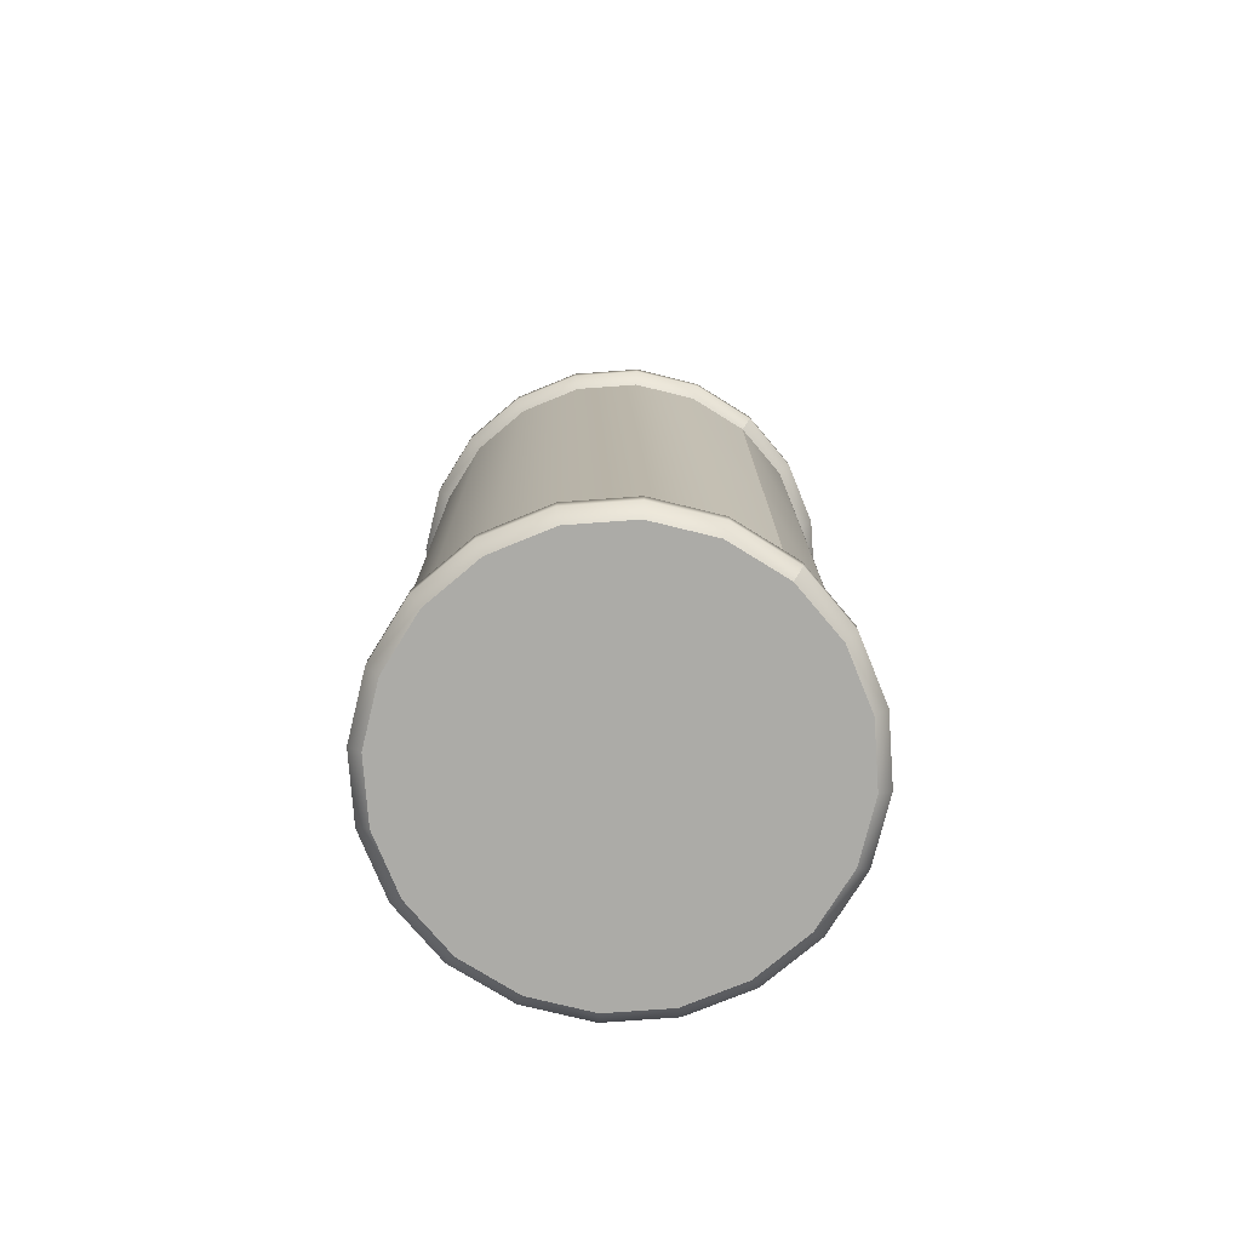
<metadata>
{"format":"obj","ext":"obj","renderer":"f3d","projection":"perspective","resolution":1024,"background":"white","views":[{"elev":-76.3,"azim":139.2,"up":"+Y"}]}
</metadata>
<code>
v -0.1832 1.396 -0.2488
v -0.1797 1.445 -0.2439
v -0.09468 1.445 -0.2873
v -0.09652 1.396 -0.2929
v -0.252 1.396 -0.18
v -0.2472 1.445 -0.1764
v -0.2962 1.396 -0.09328
v -0.2905 1.445 -0.09143
v -0.3114 1.396 0.002809
v -0.3054 1.445 0.002809
v -0.2962 1.396 0.0989
v -0.2905 1.445 0.09706
v -0.252 1.396 0.1856
v -0.2472 1.445 0.1821
v -0.1832 1.396 0.2544
v -0.1797 1.445 0.2495
v -0.09652 1.396 0.2985
v -0.09468 1.445 0.2929
v -0.000431 1.396 0.3138
v -0.000431 1.445 0.3078
v 0.09566 1.396 0.2985
v 0.09381 1.445 0.2929
v 0.1823 1.396 0.2544
v 0.1788 1.445 0.2495
v 0.2511 1.396 0.1856
v 0.2463 1.445 0.1821
v 0.2953 1.396 0.0989
v 0.2896 1.445 0.09706
v 0.3105 1.396 0.002809
v 0.3046 1.445 0.002809
v 0.2953 1.396 -0.09328
v 0.2896 1.445 -0.09143
v 0.2511 1.396 -0.18
v 0.2463 1.445 -0.1764
v 0.1823 1.396 -0.2488
v 0.1788 1.445 -0.2439
v 0.09566 1.396 -0.2929
v 0.09381 1.445 -0.2873
v -0.000431 1.396 -0.3081
v -0.000431 1.445 -0.3022
v -0.000431 1.445 -0.3022
v -0.000431 1.396 -0.3081
v -0.1693 1.491 -0.2296
v -0.08921 1.491 -0.2704
v -0.2329 1.491 -0.1661
v -0.2737 1.491 -0.08597
v -0.2877 1.491 0.002809
v -0.2737 1.491 0.09159
v -0.2329 1.491 0.1717
v -0.1693 1.491 0.2352
v -0.08921 1.491 0.276
v -0.000431 1.491 0.2901
v 0.08835 1.491 0.276
v 0.1684 1.491 0.2352
v 0.232 1.491 0.1717
v 0.2728 1.491 0.09159
v 0.2869 1.491 0.002809
v 0.2728 1.491 -0.08597
v 0.232 1.491 -0.1661
v 0.1684 1.491 -0.2296
v 0.08835 1.491 -0.2704
v -0.000431 1.491 -0.2845
v -0.000431 1.491 -0.2845
v -0.1524 1.534 -0.2064
v -0.08033 1.534 -0.2431
v -0.2096 1.534 -0.1492
v -0.2463 1.534 -0.07709
v -0.259 1.534 0.002809
v -0.2463 1.534 0.08271
v -0.2096 1.534 0.1548
v -0.1524 1.534 0.212
v -0.08033 1.534 0.2487
v -0.000431 1.534 0.2614
v 0.07947 1.534 0.2487
v 0.1515 1.534 0.212
v 0.2087 1.534 0.1548
v 0.2455 1.534 0.08271
v 0.2581 1.534 0.002809
v 0.2455 1.534 -0.07709
v 0.2087 1.534 -0.1492
v 0.1515 1.534 -0.2064
v 0.07947 1.534 -0.2431
v -0.000431 1.534 -0.2557
v -0.000431 1.534 -0.2557
v -0.1297 1.571 -0.1751
v -0.06838 1.571 -0.2063
v -0.1783 1.571 -0.1264
v -0.2096 1.571 -0.06513
v -0.2203 1.571 0.002809
v -0.2096 1.571 0.07076
v -0.1783 1.571 0.1321
v -0.1297 1.571 0.1807
v -0.06838 1.571 0.2119
v -0.000431 1.571 0.2227
v 0.06752 1.571 0.2119
v 0.1288 1.571 0.1807
v 0.1775 1.571 0.1321
v 0.2087 1.571 0.07076
v 0.2195 1.571 0.002809
v 0.2087 1.571 -0.06513
v 0.1775 1.571 -0.1264
v 0.1288 1.571 -0.1751
v 0.06752 1.571 -0.2063
v -0.000431 1.571 -0.2171
v -0.000431 1.571 -0.2171
v -0.102 1.602 -0.1369
v -0.05382 1.602 -0.1615
v -0.1402 1.602 -0.09873
v -0.1647 1.602 -0.05057
v -0.1732 1.602 0.002809
v -0.1647 1.602 0.0562
v -0.1402 1.602 0.1044
v -0.102 1.602 0.1426
v -0.05382 1.602 0.1671
v -0.000431 1.602 0.1756
v 0.05295 1.602 0.1671
v 0.1011 1.602 0.1426
v 0.1393 1.602 0.1044
v 0.1639 1.602 0.0562
v 0.1723 1.602 0.002809
v 0.1639 1.602 -0.05057
v 0.1393 1.602 -0.09873
v 0.1011 1.602 -0.1369
v 0.05295 1.602 -0.1615
v -0.000431 1.602 -0.1699
v -0.000431 1.602 -0.1699
v -0.102 1.602 -0.1369
v -0.000431 1.602 0.002809
v -0.05382 1.602 -0.1615
v -0.1647 1.602 0.0562
v -0.1402 1.602 0.1044
v -0.102 1.602 0.1426
v -0.05382 1.602 0.1671
v -0.000431 1.602 0.1756
v 0.05295 1.602 0.1671
v 0.1011 1.602 0.1426
v 0.1393 1.602 0.1044
v 0.1639 1.602 0.0562
v 0.1723 1.602 0.002809
v 0.1639 1.602 -0.05057
v 0.1393 1.602 -0.09873
v 0.1011 1.602 -0.1369
v 0.05295 1.602 -0.1615
v -0.000431 1.602 -0.1699
v -0.1102 0.02102 0.3405
v -0.2092 0.02102 0.2901
v -0.000431 0.02102 0.002809
v -0.2877 0.02102 0.2115
v -0.3381 0.02102 0.1125
v -0.3555 0.02102 0.002809
v -0.3381 0.02102 -0.1069
v -0.2877 0.02102 -0.2059
v -0.2091 0.02102 -0.2845
v -0.1102 0.02102 -0.3349
v -0.000431 0.02102 -0.3523
v 0.1093 0.02102 -0.3349
v 0.2083 0.02102 -0.2845
v 0.2868 0.02102 -0.2059
v 0.3373 0.02102 -0.1069
v 0.3547 0.02102 0.002809
v 0.3373 0.02102 0.1125
v 0.2868 0.02102 0.2115
v 0.2083 0.02102 0.2901
v 0.1093 0.02102 0.3405
v -0.000431 0.02102 0.3579
v 0.2083 0.09087 0.2901
v 0.2216 0.07033 0.3084
v 0.3051 0.07033 0.2248
v 0.2868 0.09087 0.2115
v 0.3588 0.07033 0.1195
v 0.3373 0.09087 0.1125
v 0.3773 0.07033 0.002809
v 0.3547 0.09087 0.002809
v 0.3588 0.07033 -0.1139
v 0.3373 0.09087 -0.1069
v 0.3051 0.07033 -0.2192
v 0.2868 0.09087 -0.2059
v 0.2216 0.07033 -0.3027
v 0.2083 0.09087 -0.2845
v 0.1163 0.07033 -0.3564
v 0.1093 0.09087 -0.3349
v -0.000431 0.07033 -0.3749
v -0.000431 0.09087 -0.3523
v -0.000431 0.09087 -0.3523
v -0.000431 0.07033 -0.3749
v -0.1171 0.07033 -0.3564
v -0.1102 0.09087 -0.3349
v -0.2224 0.07033 -0.3027
v -0.2091 0.09087 -0.2845
v -0.306 0.07033 -0.2192
v -0.2877 0.09087 -0.2059
v -0.3596 0.07033 -0.1139
v -0.3381 0.09087 -0.1069
v -0.3781 0.07033 0.002809
v -0.3555 0.09087 0.002809
v -0.3596 0.07033 0.1195
v -0.3381 0.09087 0.1125
v -0.306 0.07033 0.2248
v -0.2877 0.09087 0.2115
v -0.2224 0.07033 0.3084
v -0.2092 0.09087 0.2901
v -0.1171 0.07033 0.362
v -0.1102 0.09087 0.3405
v -0.000431 0.07033 0.3805
v -0.000431 0.09087 0.3579
v 0.1163 0.07033 0.362
v 0.1093 0.09087 0.3405
v 0.2216 0.04012 0.3084
v 0.2083 0.02102 0.2901
v 0.2868 0.02102 0.2115
v 0.3051 0.04012 0.2248
v 0.3373 0.02102 0.1125
v 0.3588 0.04012 0.1195
v 0.3547 0.02102 0.002809
v 0.3773 0.04012 0.002809
v 0.3373 0.02102 -0.1069
v 0.3588 0.04012 -0.1139
v 0.2868 0.02102 -0.2059
v 0.3051 0.04012 -0.2192
v 0.2083 0.02102 -0.2845
v 0.2216 0.04012 -0.3027
v 0.1093 0.02102 -0.3349
v 0.1163 0.04012 -0.3564
v -0.000431 0.02102 -0.3523
v -0.000431 0.04012 -0.3749
v -0.000431 0.04012 -0.3749
v -0.000431 0.02102 -0.3523
v -0.1102 0.02102 -0.3349
v -0.1171 0.04012 -0.3564
v -0.2091 0.02102 -0.2845
v -0.2224 0.04012 -0.3027
v -0.2877 0.02102 -0.2059
v -0.306 0.04012 -0.2192
v -0.3381 0.02102 -0.1069
v -0.3596 0.04012 -0.1139
v -0.3555 0.02102 0.002809
v -0.3781 0.04012 0.002809
v -0.3381 0.02102 0.1125
v -0.3596 0.04012 0.1195
v -0.2877 0.02102 0.2115
v -0.306 0.04012 0.2248
v -0.2092 0.02102 0.2901
v -0.2224 0.04012 0.3084
v -0.1102 0.02102 0.3405
v -0.1171 0.04012 0.362
v -0.000431 0.02102 0.3579
v -0.000431 0.04012 0.3805
v 0.1093 0.02102 0.3405
v 0.1163 0.04012 0.362
v 0.2083 0.7132 -0.2845
v 0.2083 0.09087 -0.2845
v 0.1093 0.09087 -0.3349
v 0.1093 0.7132 -0.3349
v -0.000431 0.09087 -0.3523
v -0.000431 0.7132 -0.3523
v -0.000431 0.7132 -0.3523
v -0.000431 0.09087 -0.3523
v -0.1102 0.09087 -0.3349
v -0.1102 0.7132 -0.3349
v -0.2091 0.09087 -0.2845
v -0.2092 0.7132 -0.2845
v -0.2877 0.09087 -0.2059
v -0.2877 0.7132 -0.2059
v -0.3381 0.09087 -0.1069
v -0.3381 0.7132 -0.1069
v -0.3555 0.09087 0.002809
v -0.3555 0.7132 0.002809
v -0.3381 0.09087 0.1125
v -0.3381 0.7132 0.1125
v -0.2877 0.09087 0.2115
v -0.2877 0.7132 0.2115
v -0.2092 0.09087 0.2901
v -0.2092 0.7132 0.2901
v -0.1102 0.09087 0.3405
v -0.1102 0.7132 0.3405
v -0.000431 0.09087 0.3579
v -0.000431 0.7132 0.3579
v 0.1093 0.09087 0.3405
v 0.1093 0.7132 0.3405
v 0.2083 0.09087 0.2901
v 0.2083 0.7132 0.2901
v 0.2868 0.09087 0.2115
v 0.2868 0.7132 0.2115
v 0.3373 0.09087 0.1125
v 0.3373 0.7132 0.1125
v 0.3547 0.09087 0.002809
v 0.3547 0.7132 0.002809
v 0.3373 0.09087 -0.1069
v 0.3373 0.7132 -0.1069
v 0.2868 0.09087 -0.2059
v 0.2868 0.7132 -0.2059
v -0.1102 1.405 -0.3349
v -0.2092 1.405 -0.2845
v -0.000431 1.405 0.002809
v -0.2877 1.405 -0.2059
v -0.3381 1.405 -0.1069
v -0.3555 1.405 0.002809
v -0.3381 1.405 0.1125
v -0.2877 1.405 0.2115
v -0.2091 1.405 0.2901
v -0.1102 1.405 0.3405
v -0.000431 1.405 0.3579
v 0.1093 1.405 0.3405
v 0.2083 1.405 0.2901
v 0.2868 1.405 0.2115
v 0.3373 1.405 0.1125
v 0.3547 1.405 0.002809
v 0.3373 1.405 -0.1069
v 0.2868 1.405 -0.2059
v 0.2083 1.405 -0.2845
v 0.1093 1.405 -0.3349
v -0.000431 1.405 -0.3523
v 0.2083 1.336 -0.2845
v 0.2216 1.356 -0.3027
v 0.3051 1.356 -0.2192
v 0.2868 1.336 -0.2059
v 0.3588 1.356 -0.1139
v 0.3373 1.336 -0.1069
v 0.3773 1.356 0.002809
v 0.3547 1.336 0.002809
v 0.3588 1.356 0.1195
v 0.3373 1.336 0.1125
v 0.3051 1.356 0.2248
v 0.2868 1.336 0.2115
v 0.2216 1.356 0.3084
v 0.2083 1.336 0.2901
v 0.1163 1.356 0.362
v 0.1093 1.336 0.3405
v -0.000431 1.356 0.3805
v -0.000431 1.336 0.3579
v -0.1171 1.356 0.362
v -0.1102 1.336 0.3405
v -0.2224 1.356 0.3084
v -0.2091 1.336 0.2901
v -0.306 1.356 0.2248
v -0.2877 1.336 0.2115
v -0.3596 1.356 0.1195
v -0.3381 1.336 0.1125
v -0.3781 1.356 0.002809
v -0.3555 1.336 0.002809
v -0.3596 1.356 -0.1139
v -0.3381 1.336 -0.1069
v -0.306 1.356 -0.2192
v -0.2877 1.336 -0.2059
v -0.2224 1.356 -0.3027
v -0.2092 1.336 -0.2845
v -0.1171 1.356 -0.3564
v -0.1102 1.336 -0.3349
v -0.000431 1.356 -0.3749
v -0.000431 1.336 -0.3523
v -0.000431 1.336 -0.3523
v -0.000431 1.356 -0.3749
v 0.1163 1.356 -0.3564
v 0.1093 1.336 -0.3349
v 0.2216 1.386 -0.3027
v 0.2083 1.405 -0.2845
v 0.2868 1.405 -0.2059
v 0.3051 1.386 -0.2192
v 0.3373 1.405 -0.1069
v 0.3588 1.386 -0.1139
v 0.3547 1.405 0.002809
v 0.3773 1.386 0.002809
v 0.3373 1.405 0.1125
v 0.3588 1.386 0.1195
v 0.2868 1.405 0.2115
v 0.3051 1.386 0.2248
v 0.2083 1.405 0.2901
v 0.2216 1.386 0.3084
v 0.1093 1.405 0.3405
v 0.1163 1.386 0.362
v -0.000431 1.405 0.3579
v -0.000431 1.386 0.3805
v -0.1102 1.405 0.3405
v -0.1171 1.386 0.362
v -0.2091 1.405 0.2901
v -0.2224 1.386 0.3084
v -0.2877 1.405 0.2115
v -0.306 1.386 0.2248
v -0.3381 1.405 0.1125
v -0.3596 1.386 0.1195
v -0.3555 1.405 0.002809
v -0.3781 1.386 0.002809
v -0.3381 1.405 -0.1069
v -0.3596 1.386 -0.1139
v -0.2877 1.405 -0.2059
v -0.306 1.386 -0.2192
v -0.2092 1.405 -0.2845
v -0.2224 1.386 -0.3027
v -0.1102 1.405 -0.3349
v -0.1171 1.386 -0.3564
v -0.000431 1.405 -0.3523
v -0.000431 1.386 -0.3749
v -0.000431 1.386 -0.3749
v -0.000431 1.405 -0.3523
v 0.1093 1.405 -0.3349
v 0.1163 1.386 -0.3564
v 0.2083 1.336 0.2901
v 0.1093 1.336 0.3405
v -0.000431 1.336 0.3579
v -0.1102 1.336 0.3405
v -0.2091 1.336 0.2901
v -0.2877 1.336 0.2115
v -0.3381 1.336 0.1125
v -0.3555 1.336 0.002809
v -0.3381 1.336 -0.1069
v -0.2877 1.336 -0.2059
v -0.2092 1.336 -0.2845
v -0.1102 1.336 -0.3349
v -0.000431 1.336 -0.3523
v -0.000431 1.336 -0.3523
v 0.1093 1.336 -0.3349
v 0.2083 1.336 -0.2845
v 0.2868 1.336 -0.2059
v 0.3373 1.336 -0.1069
v 0.3547 1.336 0.002809
v 0.3373 1.336 0.1125
v 0.2868 1.336 0.2115
v -0.0288 1.598 -0.01357
v -0.0288 1.621 -0.01357
v -0.01681 1.621 -0.02556
v -0.01681 1.598 -0.02556
v -0.03319 1.598 0.002809
v -0.03319 1.621 0.002809
v -0.0288 1.598 0.01919
v -0.0288 1.621 0.01919
v -0.01681 1.598 0.03118
v -0.01681 1.621 0.03118
v -0.000431 1.598 0.03557
v -0.000431 1.621 0.03557
v 0.01595 1.598 0.03118
v 0.01595 1.621 0.03118
v 0.02794 1.598 0.01919
v 0.02794 1.621 0.01919
v 0.03233 1.598 0.002809
v 0.03233 1.621 0.002809
v 0.02794 1.598 -0.01357
v 0.02794 1.621 -0.01357
v 0.01595 1.598 -0.02556
v 0.01595 1.621 -0.02556
v -0.000431 1.598 -0.02995
v -0.000431 1.621 -0.02995
v -0.000431 1.621 -0.02995
v -0.000431 1.598 -0.02995
v -0.000431 1.618 0.063
v 0.02966 1.618 0.05494
v 0.04269 1.783 0.07547
v -0.000431 1.786 0.08672
v 0.05169 1.618 0.03291
v 0.07425 1.776 0.04476
v 0.05976 1.618 0.002809
v 0.0858 1.766 0.002809
v 0.05169 1.618 -0.02728
v 0.07425 1.756 -0.03914
v 0.02966 1.618 -0.04931
v 0.04269 1.748 -0.06985
v -0.000431 1.618 -0.05738
v -0.000431 1.746 -0.08109
v 0.02966 1.618 0.05494
v -0.000431 1.618 0.063
v -0.000431 1.618 0.002809
v 0.05169 1.618 0.03291
v 0.05976 1.618 0.002809
v 0.05169 1.618 -0.02728
v 0.02966 1.618 -0.04931
v -0.000431 1.618 -0.05738
v -0.000431 1.786 0.08672
v 0.04269 1.783 0.07547
v -0.000431 1.766 0.002809
v 0.07425 1.776 0.04476
v 0.0858 1.766 0.002809
v 0.07425 1.756 -0.03914
v 0.04269 1.748 -0.06985
v -0.000431 1.746 -0.08109
v -0.04355 1.783 0.07547
v -0.03053 1.618 0.05494
v -0.07511 1.776 0.04476
v -0.05255 1.618 0.03291
v -0.08667 1.766 0.002809
v -0.06062 1.618 0.002809
v -0.07511 1.756 -0.03914
v -0.05255 1.618 -0.02728
v -0.04355 1.748 -0.06985
v -0.03053 1.618 -0.04931
v -0.03053 1.618 0.05494
v -0.05255 1.618 0.03291
v -0.06062 1.618 0.002809
v -0.05255 1.618 -0.02728
v -0.03053 1.618 -0.04931
v -0.04355 1.783 0.07547
v -0.07511 1.776 0.04476
v -0.08667 1.766 0.002809
v -0.07511 1.756 -0.03914
v -0.04355 1.748 -0.06985
o Handle1
g Handle1
f 1 2 3
f 3 4 1
f 5 6 2
f 2 1 5
f 7 8 6
f 6 5 7
f 9 10 8
f 8 7 9
f 11 12 10
f 10 9 11
f 13 14 12
f 12 11 13
f 15 16 14
f 14 13 15
f 17 18 16
f 16 15 17
f 19 20 18
f 18 17 19
f 21 22 20
f 20 19 21
f 23 24 22
f 22 21 23
f 25 26 24
f 24 23 25
f 27 28 26
f 26 25 27
f 29 30 28
f 28 27 29
f 31 32 30
f 30 29 31
f 33 34 32
f 32 31 33
f 35 36 34
f 34 33 35
f 37 38 36
f 36 35 37
f 39 40 38
f 38 37 39
f 4 3 41
f 41 42 4
f 2 43 44
f 44 3 2
f 6 45 43
f 43 2 6
f 8 46 45
f 45 6 8
f 10 47 46
f 46 8 10
f 12 48 47
f 47 10 12
f 14 49 48
f 48 12 14
f 16 50 49
f 49 14 16
f 18 51 50
f 50 16 18
f 20 52 51
f 51 18 20
f 22 53 52
f 52 20 22
f 24 54 53
f 53 22 24
f 26 55 54
f 54 24 26
f 28 56 55
f 55 26 28
f 30 57 56
f 56 28 30
f 32 58 57
f 57 30 32
f 34 59 58
f 58 32 34
f 36 60 59
f 59 34 36
f 38 61 60
f 60 36 38
f 40 62 61
f 61 38 40
f 3 44 63
f 63 41 3
f 43 64 65
f 65 44 43
f 45 66 64
f 64 43 45
f 46 67 66
f 66 45 46
f 47 68 67
f 67 46 47
f 48 69 68
f 68 47 48
f 49 70 69
f 69 48 49
f 50 71 70
f 70 49 50
f 51 72 71
f 71 50 51
f 52 73 72
f 72 51 52
f 53 74 73
f 73 52 53
f 54 75 74
f 74 53 54
f 55 76 75
f 75 54 55
f 56 77 76
f 76 55 56
f 57 78 77
f 77 56 57
f 58 79 78
f 78 57 58
f 59 80 79
f 79 58 59
f 60 81 80
f 80 59 60
f 61 82 81
f 81 60 61
f 62 83 82
f 82 61 62
f 44 65 84
f 84 63 44
f 64 85 86
f 86 65 64
f 66 87 85
f 85 64 66
f 67 88 87
f 87 66 67
f 68 89 88
f 88 67 68
f 69 90 89
f 89 68 69
f 70 91 90
f 90 69 70
f 71 92 91
f 91 70 71
f 72 93 92
f 92 71 72
f 73 94 93
f 93 72 73
f 74 95 94
f 94 73 74
f 75 96 95
f 95 74 75
f 76 97 96
f 96 75 76
f 77 98 97
f 97 76 77
f 78 99 98
f 98 77 78
f 79 100 99
f 99 78 79
f 80 101 100
f 100 79 80
f 81 102 101
f 101 80 81
f 82 103 102
f 102 81 82
f 83 104 103
f 103 82 83
f 65 86 105
f 105 84 65
f 85 106 107
f 107 86 85
f 87 108 106
f 106 85 87
f 88 109 108
f 108 87 88
f 89 110 109
f 109 88 89
f 90 111 110
f 110 89 90
f 91 112 111
f 111 90 91
f 92 113 112
f 112 91 92
f 93 114 113
f 113 92 93
f 94 115 114
f 114 93 94
f 95 116 115
f 115 94 95
f 96 117 116
f 116 95 96
f 97 118 117
f 117 96 97
f 98 119 118
f 118 97 98
f 99 120 119
f 119 98 99
f 100 121 120
f 120 99 100
f 101 122 121
f 121 100 101
f 102 123 122
f 122 101 102
f 103 124 123
f 123 102 103
f 104 125 124
f 124 103 104
f 86 107 126
f 126 105 86
f 127 128 129
f 108 128 127
f 109 128 108
f 110 128 109
f 130 128 110
f 131 128 130
f 132 128 131
f 133 128 132
f 134 128 133
f 135 128 134
f 136 128 135
f 137 128 136
f 138 128 137
f 139 128 138
f 140 128 139
f 141 128 140
f 142 128 141
f 143 128 142
f 144 128 143
f 129 128 144
f 145 146 147
f 146 148 147
f 148 149 147
f 149 150 147
f 150 151 147
f 151 152 147
f 152 153 147
f 153 154 147
f 154 155 147
f 155 156 147
f 156 157 147
f 157 158 147
f 158 159 147
f 159 160 147
f 160 161 147
f 161 162 147
f 162 163 147
f 163 164 147
f 164 165 147
f 165 145 147
f 166 167 168
f 168 169 166
f 169 168 170
f 170 171 169
f 171 170 172
f 172 173 171
f 173 172 174
f 174 175 173
f 175 174 176
f 176 177 175
f 177 176 178
f 178 179 177
f 179 178 180
f 180 181 179
f 181 180 182
f 182 183 181
f 184 185 186
f 186 187 184
f 187 186 188
f 188 189 187
f 189 188 190
f 190 191 189
f 191 190 192
f 192 193 191
f 193 192 194
f 194 195 193
f 195 194 196
f 196 197 195
f 197 196 198
f 198 199 197
f 199 198 200
f 200 201 199
f 201 200 202
f 202 203 201
f 203 202 204
f 204 205 203
f 205 204 206
f 206 207 205
f 207 206 167
f 167 166 207
f 208 209 210
f 210 211 208
f 211 210 212
f 212 213 211
f 213 212 214
f 214 215 213
f 215 214 216
f 216 217 215
f 217 216 218
f 218 219 217
f 219 218 220
f 220 221 219
f 221 220 222
f 222 223 221
f 223 222 224
f 224 225 223
f 226 227 228
f 228 229 226
f 229 228 230
f 230 231 229
f 231 230 232
f 232 233 231
f 233 232 234
f 234 235 233
f 235 234 236
f 236 237 235
f 237 236 238
f 238 239 237
f 239 238 240
f 240 241 239
f 241 240 242
f 242 243 241
f 243 242 244
f 244 245 243
f 245 244 246
f 246 247 245
f 247 246 248
f 248 249 247
f 249 248 209
f 209 208 249
f 167 208 211
f 211 168 167
f 168 211 213
f 213 170 168
f 170 213 215
f 215 172 170
f 172 215 217
f 217 174 172
f 174 217 219
f 219 176 174
f 176 219 221
f 221 178 176
f 178 221 223
f 223 180 178
f 180 223 225
f 225 182 180
f 185 226 229
f 229 186 185
f 186 229 231
f 231 188 186
f 188 231 233
f 233 190 188
f 190 233 235
f 235 192 190
f 192 235 237
f 237 194 192
f 194 237 239
f 239 196 194
f 196 239 241
f 241 198 196
f 198 241 243
f 243 200 198
f 200 243 245
f 245 202 200
f 202 245 247
f 247 204 202
f 204 247 249
f 249 206 204
f 206 249 208
f 208 167 206
f 250 251 252
f 252 253 250
f 253 252 254
f 254 255 253
f 256 257 258
f 258 259 256
f 259 258 260
f 260 261 259
f 261 260 262
f 262 263 261
f 263 262 264
f 264 265 263
f 265 264 266
f 266 267 265
f 267 266 268
f 268 269 267
f 269 268 270
f 270 271 269
f 271 270 272
f 272 273 271
f 273 272 274
f 274 275 273
f 275 274 276
f 276 277 275
f 277 276 278
f 278 279 277
f 279 278 280
f 280 281 279
f 281 280 282
f 282 283 281
f 283 282 284
f 284 285 283
f 285 284 286
f 286 287 285
f 287 286 288
f 288 289 287
f 289 288 290
f 290 291 289
f 291 290 251
f 251 250 291
f 292 293 294
f 293 295 294
f 295 296 294
f 296 297 294
f 297 298 294
f 298 299 294
f 299 300 294
f 300 301 294
f 301 302 294
f 302 303 294
f 303 304 294
f 304 305 294
f 305 306 294
f 306 307 294
f 307 308 294
f 308 309 294
f 309 310 294
f 310 311 294
f 311 312 294
f 312 292 294
f 313 314 315
f 315 316 313
f 316 315 317
f 317 318 316
f 318 317 319
f 319 320 318
f 320 319 321
f 321 322 320
f 322 321 323
f 323 324 322
f 324 323 325
f 325 326 324
f 326 325 327
f 327 328 326
f 328 327 329
f 329 330 328
f 330 329 331
f 331 332 330
f 332 331 333
f 333 334 332
f 334 333 335
f 335 336 334
f 336 335 337
f 337 338 336
f 338 337 339
f 339 340 338
f 340 339 341
f 341 342 340
f 342 341 343
f 343 344 342
f 344 343 345
f 345 346 344
f 346 345 347
f 347 348 346
f 348 347 349
f 349 350 348
f 351 352 353
f 353 354 351
f 354 353 314
f 314 313 354
f 355 356 357
f 357 358 355
f 358 357 359
f 359 360 358
f 360 359 361
f 361 362 360
f 362 361 363
f 363 364 362
f 364 363 365
f 365 366 364
f 366 365 367
f 367 368 366
f 368 367 369
f 369 370 368
f 370 369 371
f 371 372 370
f 372 371 373
f 373 374 372
f 374 373 375
f 375 376 374
f 376 375 377
f 377 378 376
f 378 377 379
f 379 380 378
f 380 379 381
f 381 382 380
f 382 381 383
f 383 384 382
f 384 383 385
f 385 386 384
f 386 385 387
f 387 388 386
f 388 387 389
f 389 390 388
f 390 389 391
f 391 392 390
f 393 394 395
f 395 396 393
f 396 395 356
f 356 355 396
f 314 355 358
f 358 315 314
f 315 358 360
f 360 317 315
f 317 360 362
f 362 319 317
f 319 362 364
f 364 321 319
f 321 364 366
f 366 323 321
f 323 366 368
f 368 325 323
f 325 368 370
f 370 327 325
f 327 370 372
f 372 329 327
f 329 372 374
f 374 331 329
f 331 374 376
f 376 333 331
f 333 376 378
f 378 335 333
f 335 378 380
f 380 337 335
f 337 380 382
f 382 339 337
f 339 382 384
f 384 341 339
f 341 384 386
f 386 343 341
f 343 386 388
f 388 345 343
f 345 388 390
f 390 347 345
f 347 390 392
f 392 349 347
f 352 393 396
f 396 353 352
f 353 396 355
f 355 314 353
f 281 397 398
f 398 279 281
f 279 398 399
f 399 277 279
f 277 399 400
f 400 275 277
f 275 400 401
f 401 273 275
f 273 401 402
f 402 271 273
f 271 402 403
f 403 269 271
f 269 403 404
f 404 267 269
f 267 404 405
f 405 265 267
f 265 405 406
f 406 263 265
f 263 406 407
f 407 261 263
f 261 407 408
f 408 259 261
f 259 408 409
f 409 256 259
f 255 410 411
f 411 253 255
f 253 411 412
f 412 250 253
f 250 412 413
f 413 291 250
f 291 413 414
f 414 289 291
f 289 414 415
f 415 287 289
f 287 415 416
f 416 285 287
f 285 416 417
f 417 283 285
f 283 417 397
f 397 281 283
f 418 419 420
f 420 421 418
f 422 423 419
f 419 418 422
f 424 425 423
f 423 422 424
f 426 427 425
f 425 424 426
f 428 429 427
f 427 426 428
f 430 431 429
f 429 428 430
f 432 433 431
f 431 430 432
f 434 435 433
f 433 432 434
f 436 437 435
f 435 434 436
f 438 439 437
f 437 436 438
f 440 441 439
f 439 438 440
f 421 420 442
f 442 443 421
f 444 445 446
f 446 447 444
f 445 448 449
f 449 446 445
f 448 450 451
f 451 449 448
f 450 452 453
f 453 451 450
f 452 454 455
f 455 453 452
f 454 456 457
f 457 455 454
f 458 459 460
f 461 458 460
f 462 461 460
f 463 462 460
f 464 463 460
f 465 464 460
f 466 467 468
f 467 469 468
f 469 470 468
f 470 471 468
f 471 472 468
f 472 473 468
f 444 447 474
f 474 475 444
f 475 474 476
f 476 477 475
f 477 476 478
f 478 479 477
f 479 478 480
f 480 481 479
f 481 480 482
f 482 483 481
f 483 482 457
f 457 456 483
f 484 460 459
f 485 460 484
f 486 460 485
f 487 460 486
f 488 460 487
f 465 460 488
f 466 468 489
f 489 468 490
f 490 468 491
f 491 468 492
f 492 468 493
f 493 468 473

</code>
